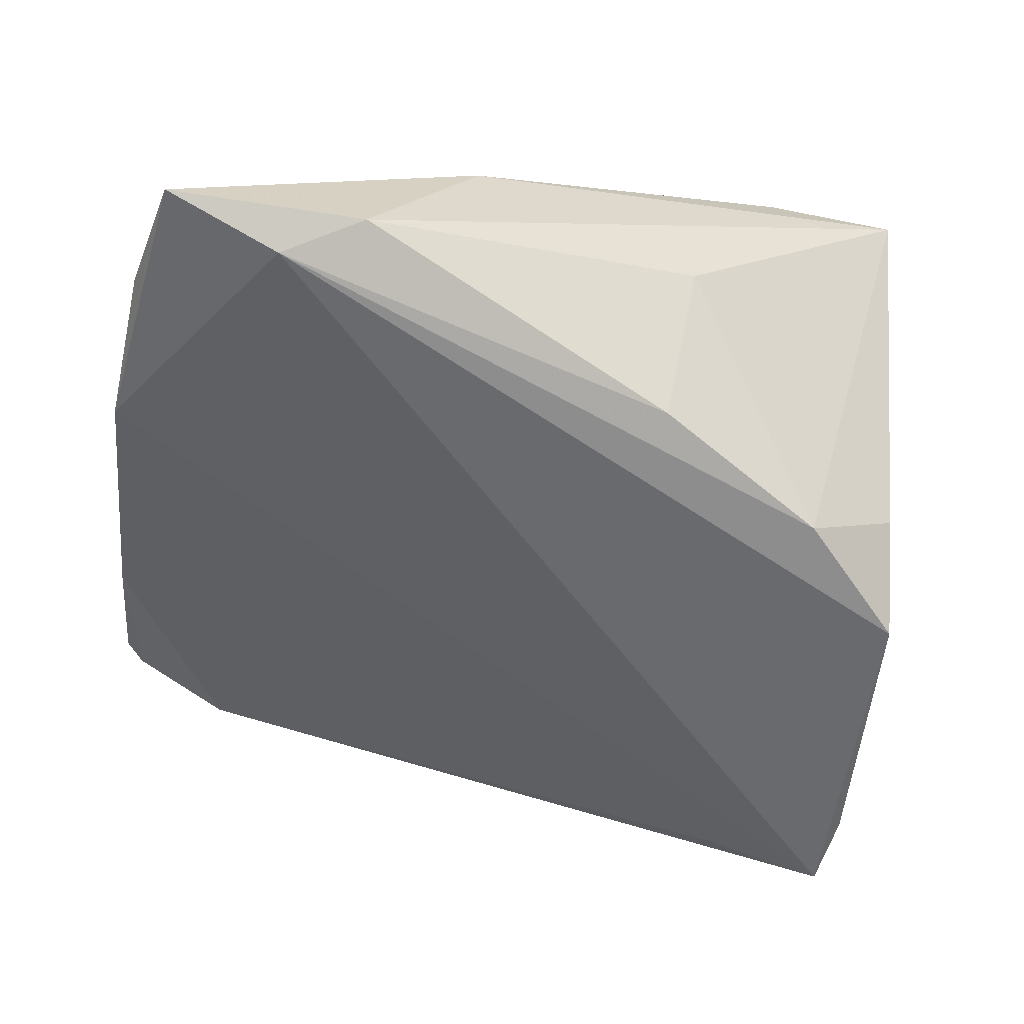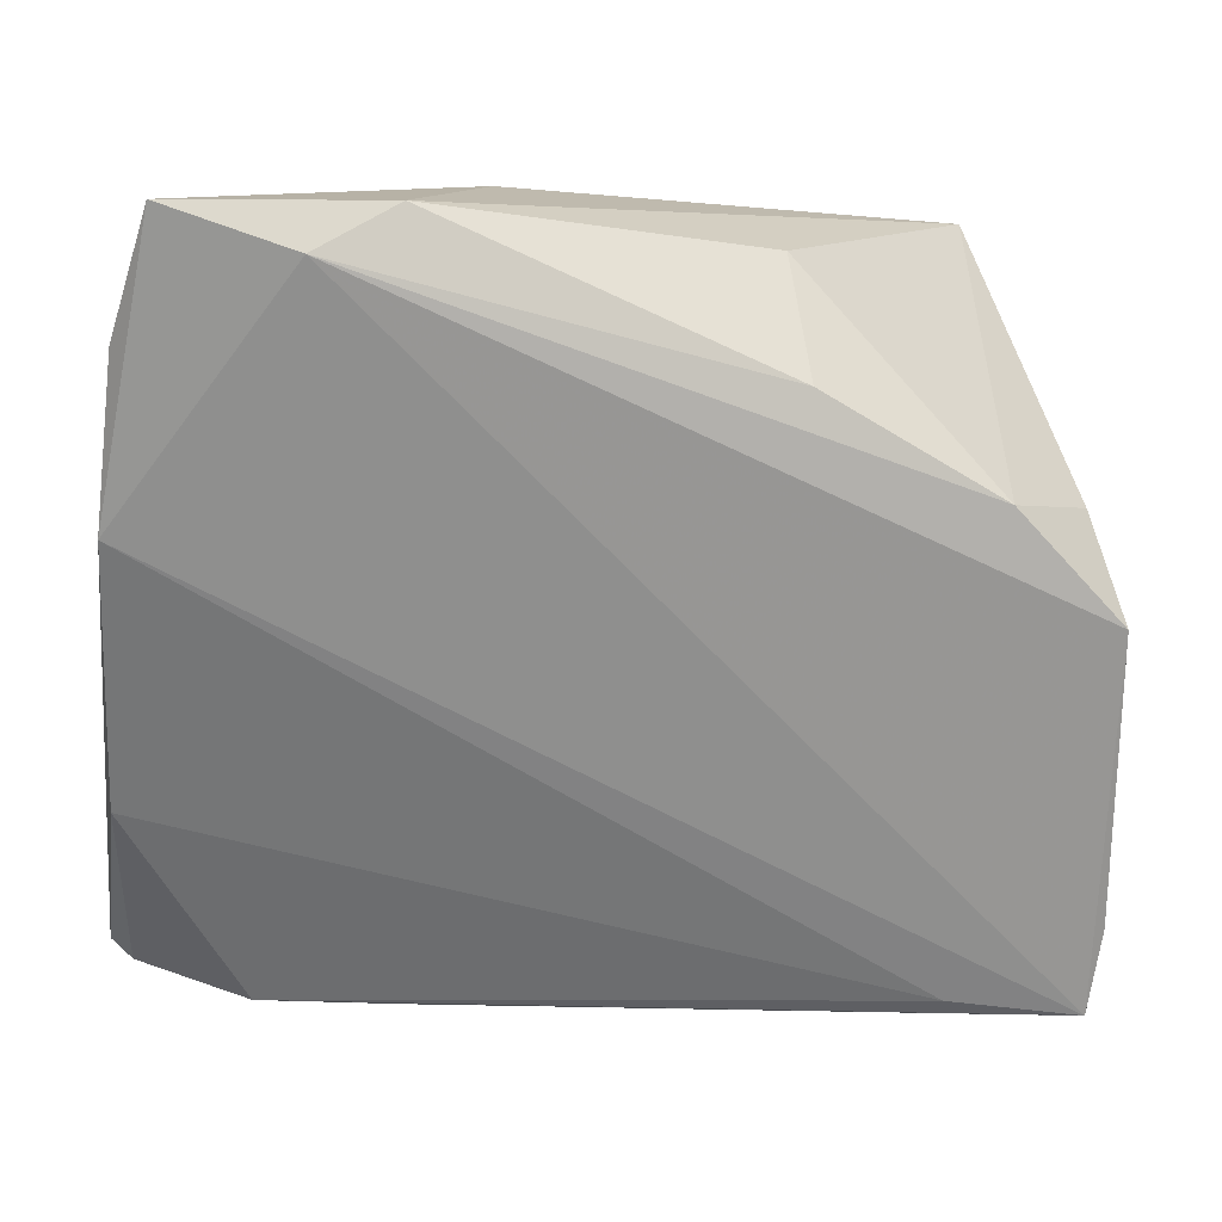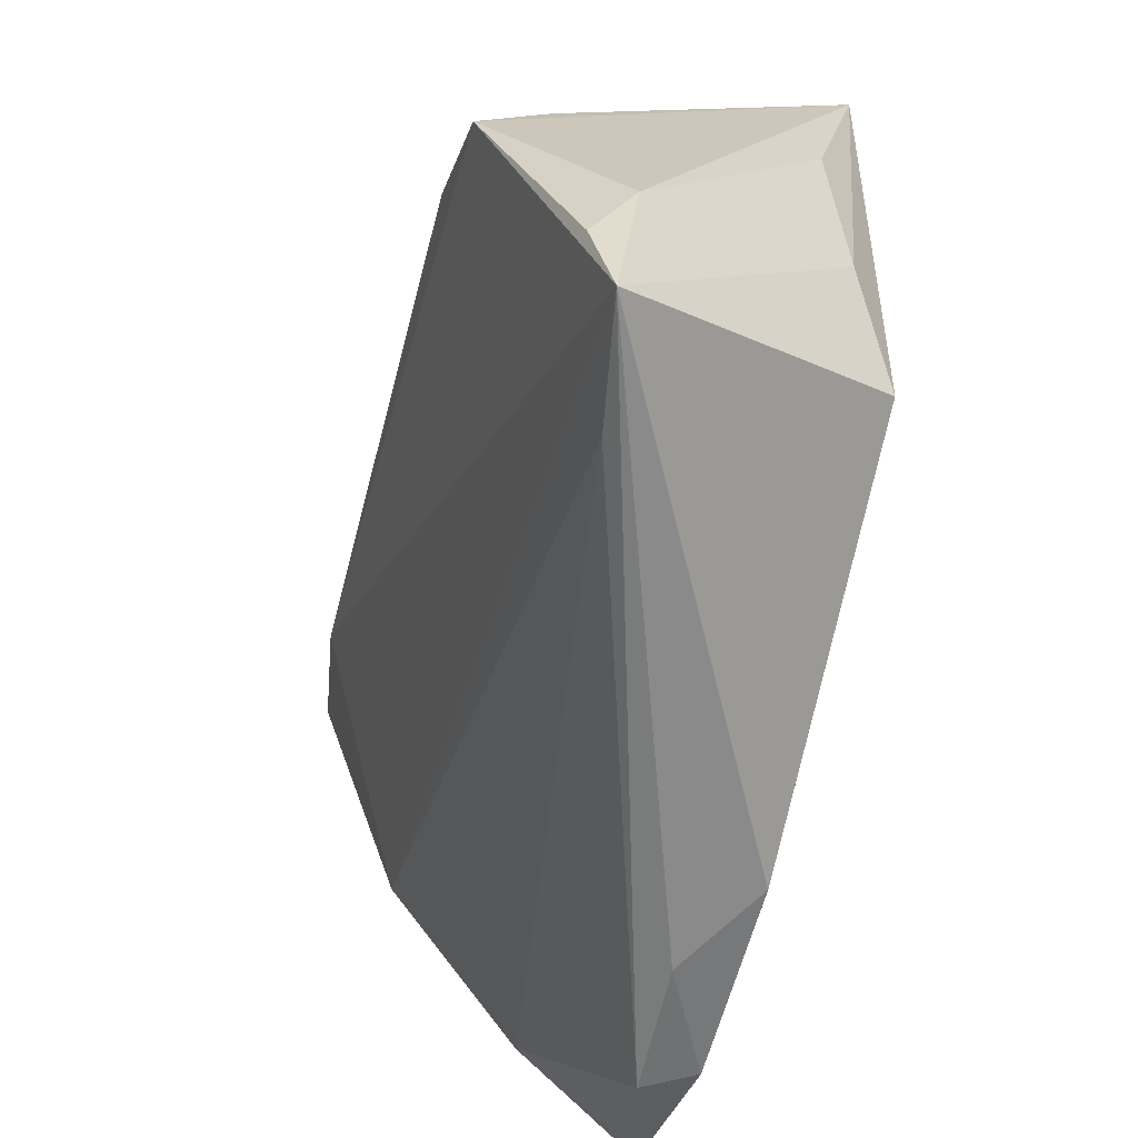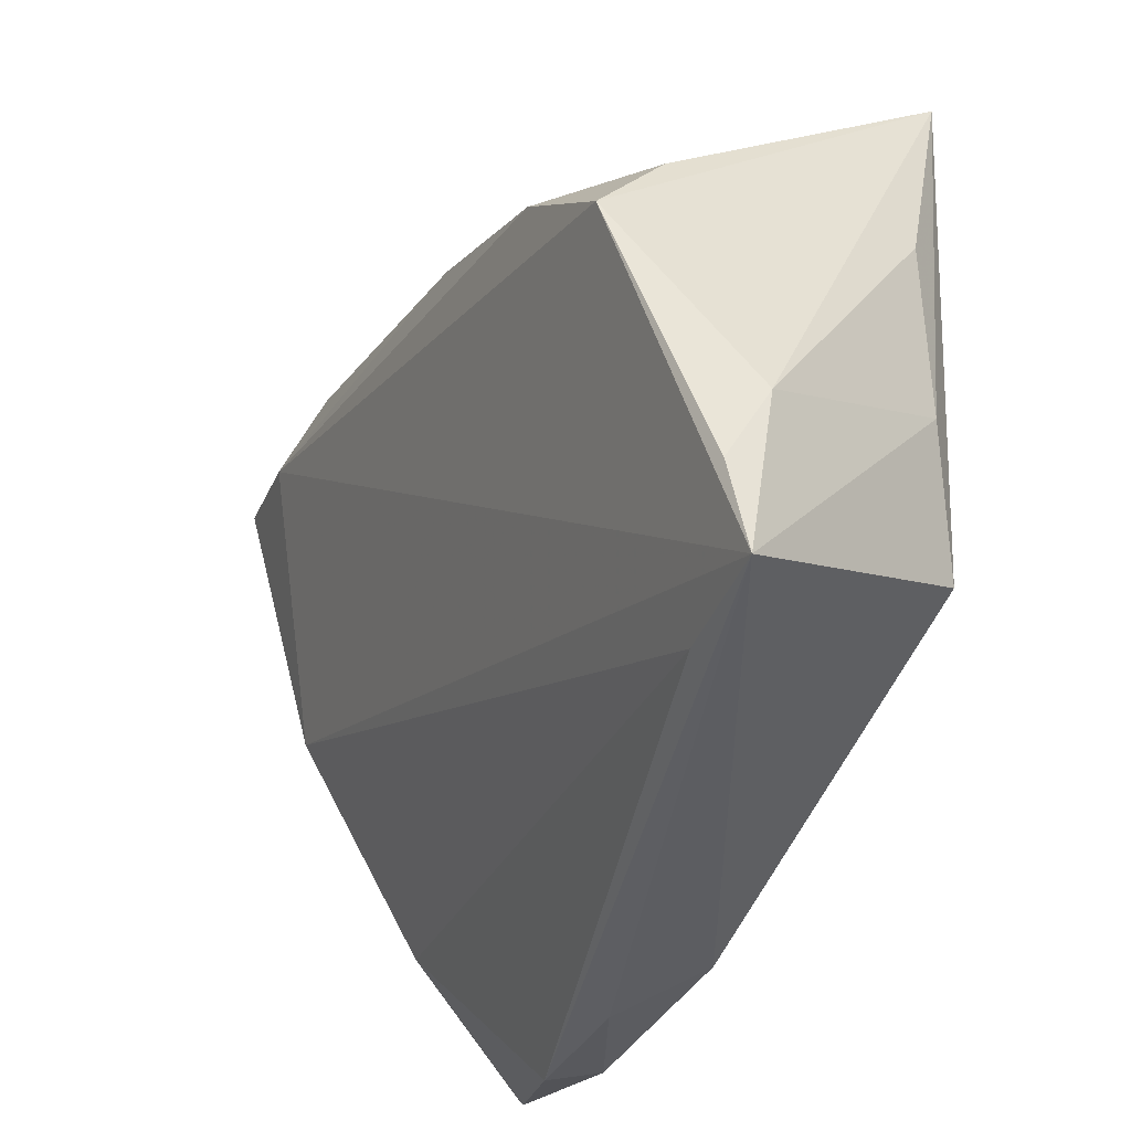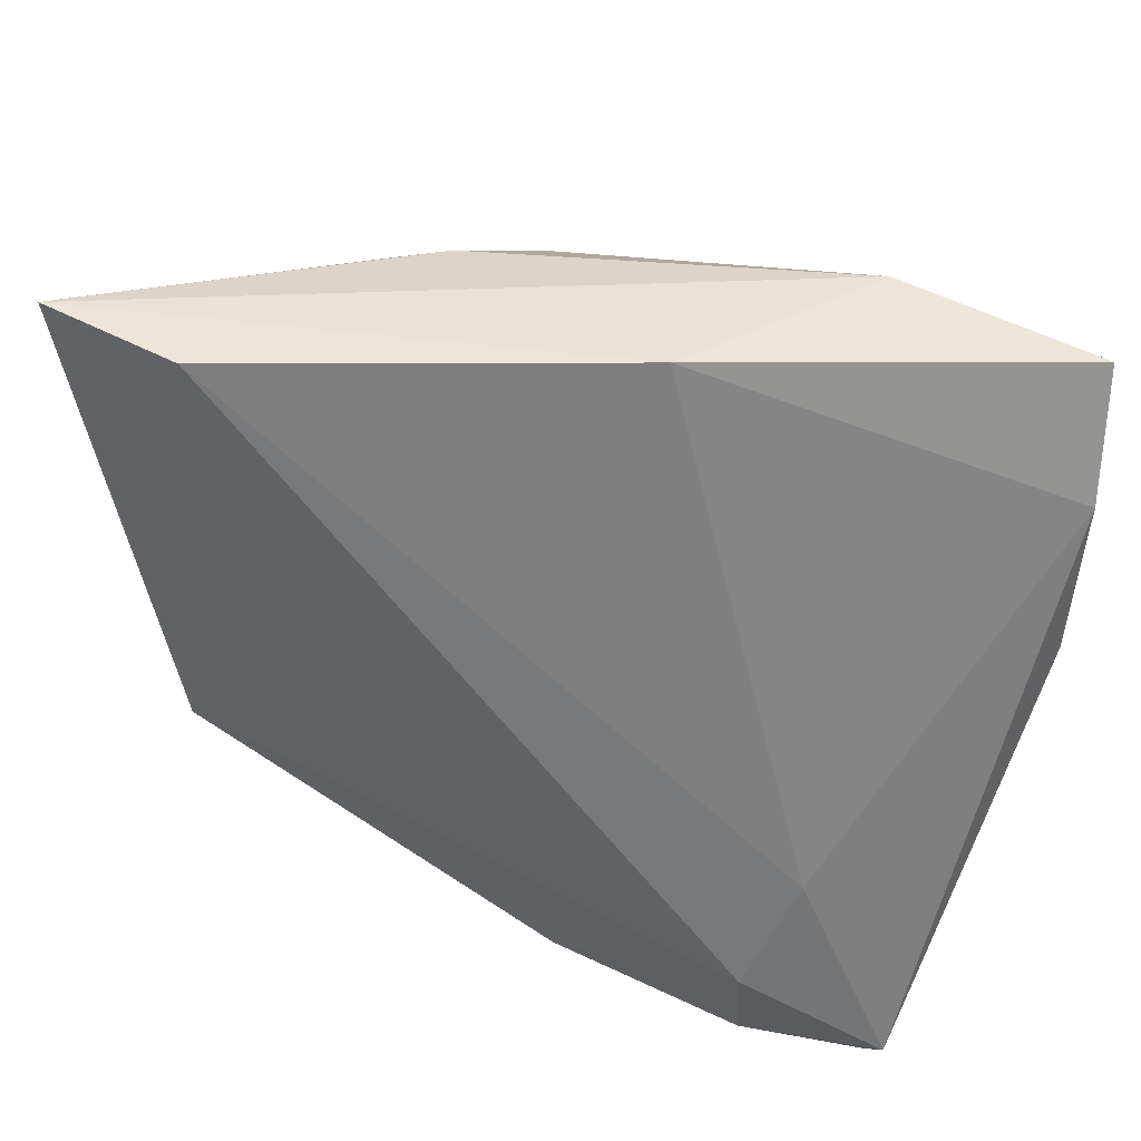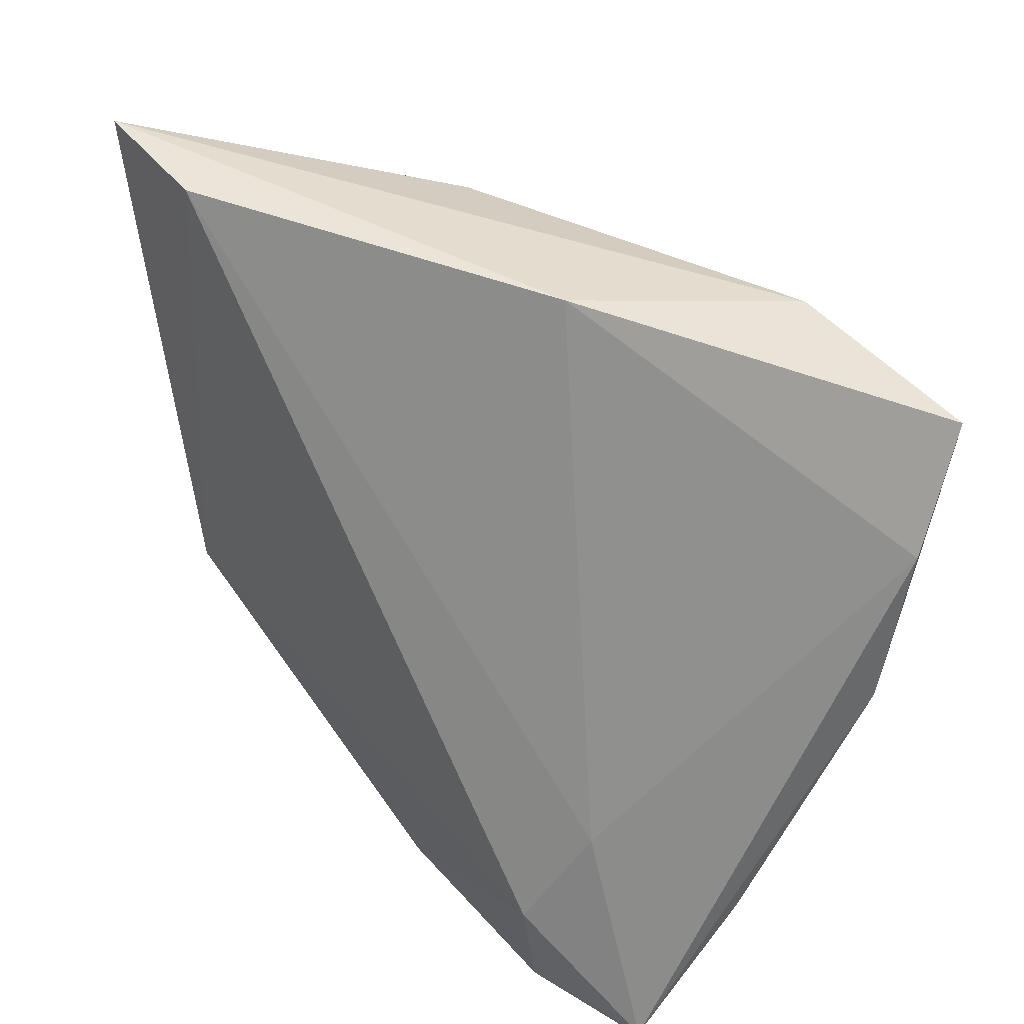
<metadata>
{"format":"obj","ext":"obj","renderer":"f3d","projection":"perspective","resolution":1024,"background":"white","views":[{"elev":-71.3,"azim":170.2,"up":"+Z"},{"elev":4.3,"azim":167.7,"up":"+Y"},{"elev":-62.4,"azim":-101.9,"up":"+Y"},{"elev":-43.1,"azim":-115.7,"up":"+Y"},{"elev":53.8,"azim":29.7,"up":"+Y"},{"elev":46.1,"azim":54.2,"up":"+Y"}]}
</metadata>
<code>
v -0.0107 0.0339 -0.008569
v -0.03013 -0.02447 0.01983
v 0.01525 -0.03913 0.01818
v 0.05337 -0.03448 0.01406
v 0.01663 0.04014 -0.001482
v -0.03815 0.0387 0.01983
v 0.03779 -0.03917 0.01703
v -0.0398 0.01082 0.01366
v 0.05372 0.02426 -0.01775
v 0.0506 0.03664 -0.02442
v -0.04403 -0.02344 -0.007082
v -0.02846 0.009882 -0.02341
v -0.04049 -0.002046 -0.02204
v 0.05117 -0.03668 0.01385
v -0.04286 -0.03275 -0.01164
v 0.05481 0.007054 -0.01366
v 0.03945 -0.04082 0.01092
v 0.03811 -0.02522 0.01896
v -0.008899 0.02079 -0.02379
v 0.02824 0.03696 -0.02358
v -0.03938 0.009181 -0.01405
v -0.02243 0.03904 0.01983
v 0.03723 0.03207 -0.02587
v 0.04114 -0.01323 0.01213
v -0.03622 -0.00929 0.01591
v 0.05356 -0.01987 0.001303
v -0.02764 -0.04017 -0.007108
v -0.04195 -0.04196 -0.009027
v 0.02418 -0.04196 0.0109
f 28 2 25
f 25 2 6
f 3 2 28
f 6 13 11
f 28 25 11
f 6 12 21
f 21 13 6
f 12 13 21
f 5 20 6
f 1 12 6
f 6 20 1
f 23 13 12
f 28 13 23
f 23 16 28
f 27 17 28
f 26 17 27
f 28 16 27
f 27 16 26
f 4 16 9
f 26 16 4
f 29 17 7
f 7 3 29
f 28 17 29
f 29 3 28
f 15 13 28
f 28 11 15
f 15 11 13
f 8 25 6
f 6 11 8
f 8 11 25
f 12 1 19
f 19 1 20
f 19 23 12
f 20 23 19
f 14 17 26
f 26 4 14
f 7 17 14
f 14 4 7
f 7 4 18
f 18 3 7
f 2 3 18
f 10 23 20
f 20 5 10
f 10 5 9
f 9 16 10
f 16 23 10
f 24 18 4
f 9 5 24
f 24 4 9
f 6 2 22
f 2 18 22
f 22 5 6
f 22 24 5
f 18 24 22

</code>
